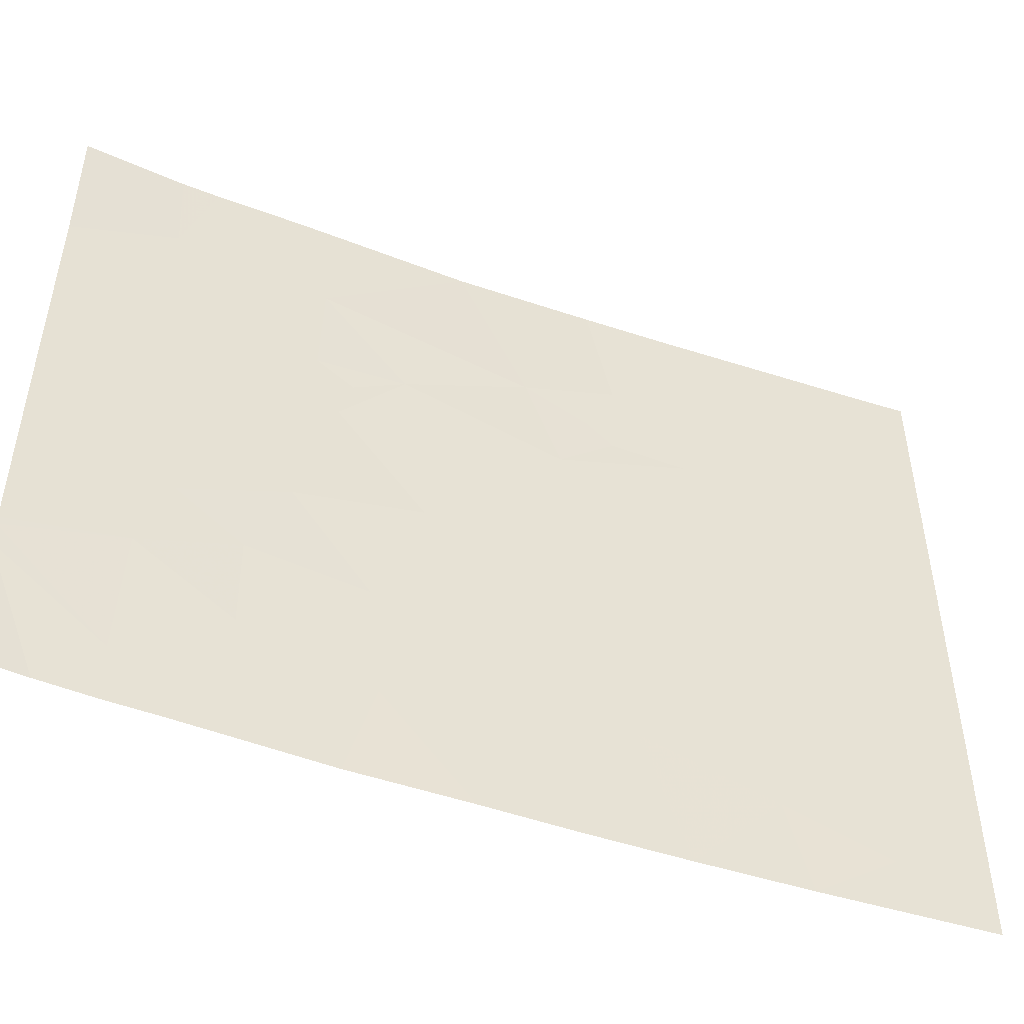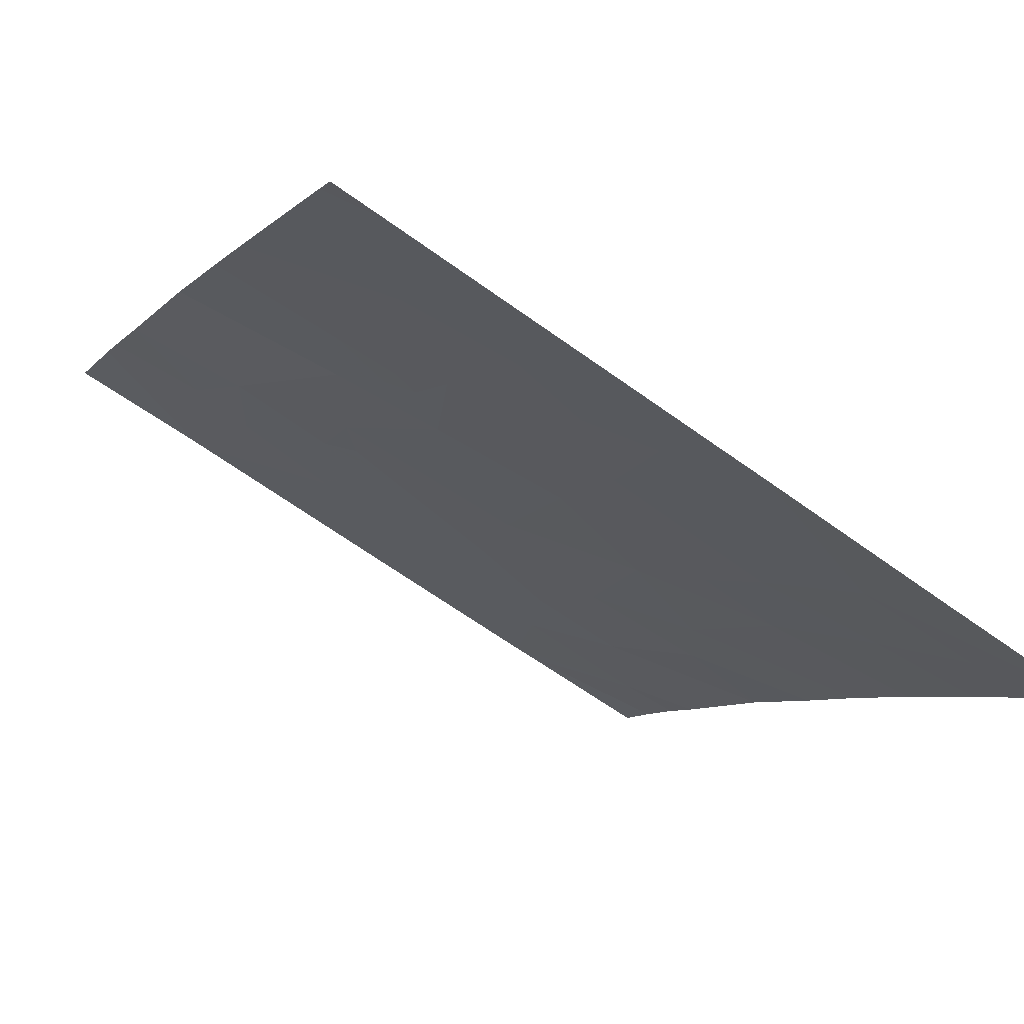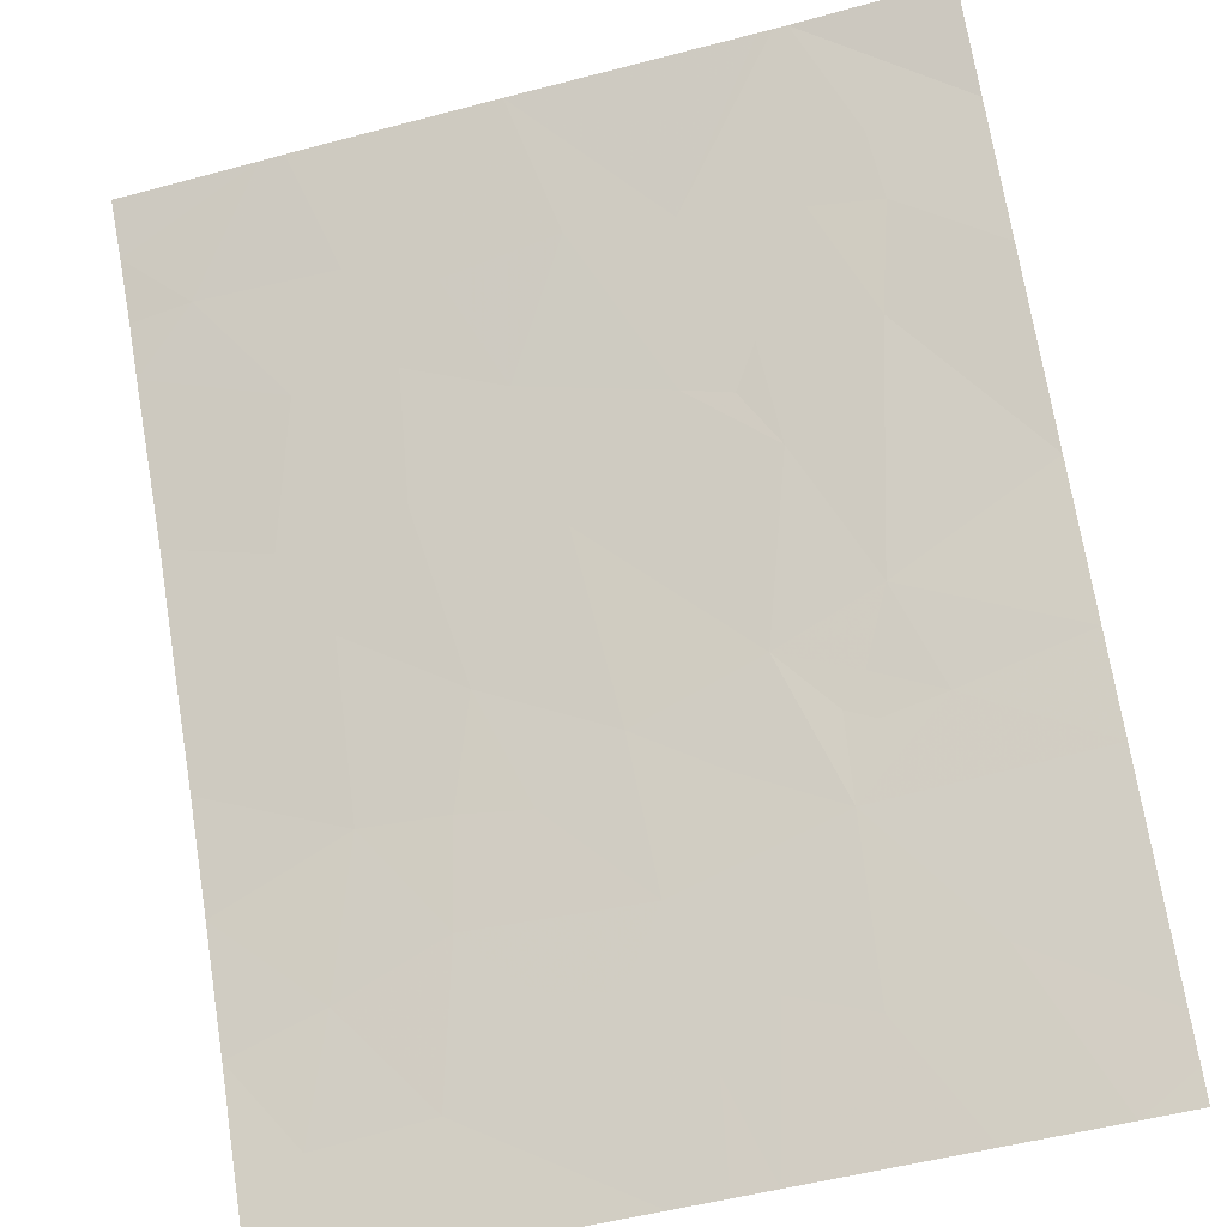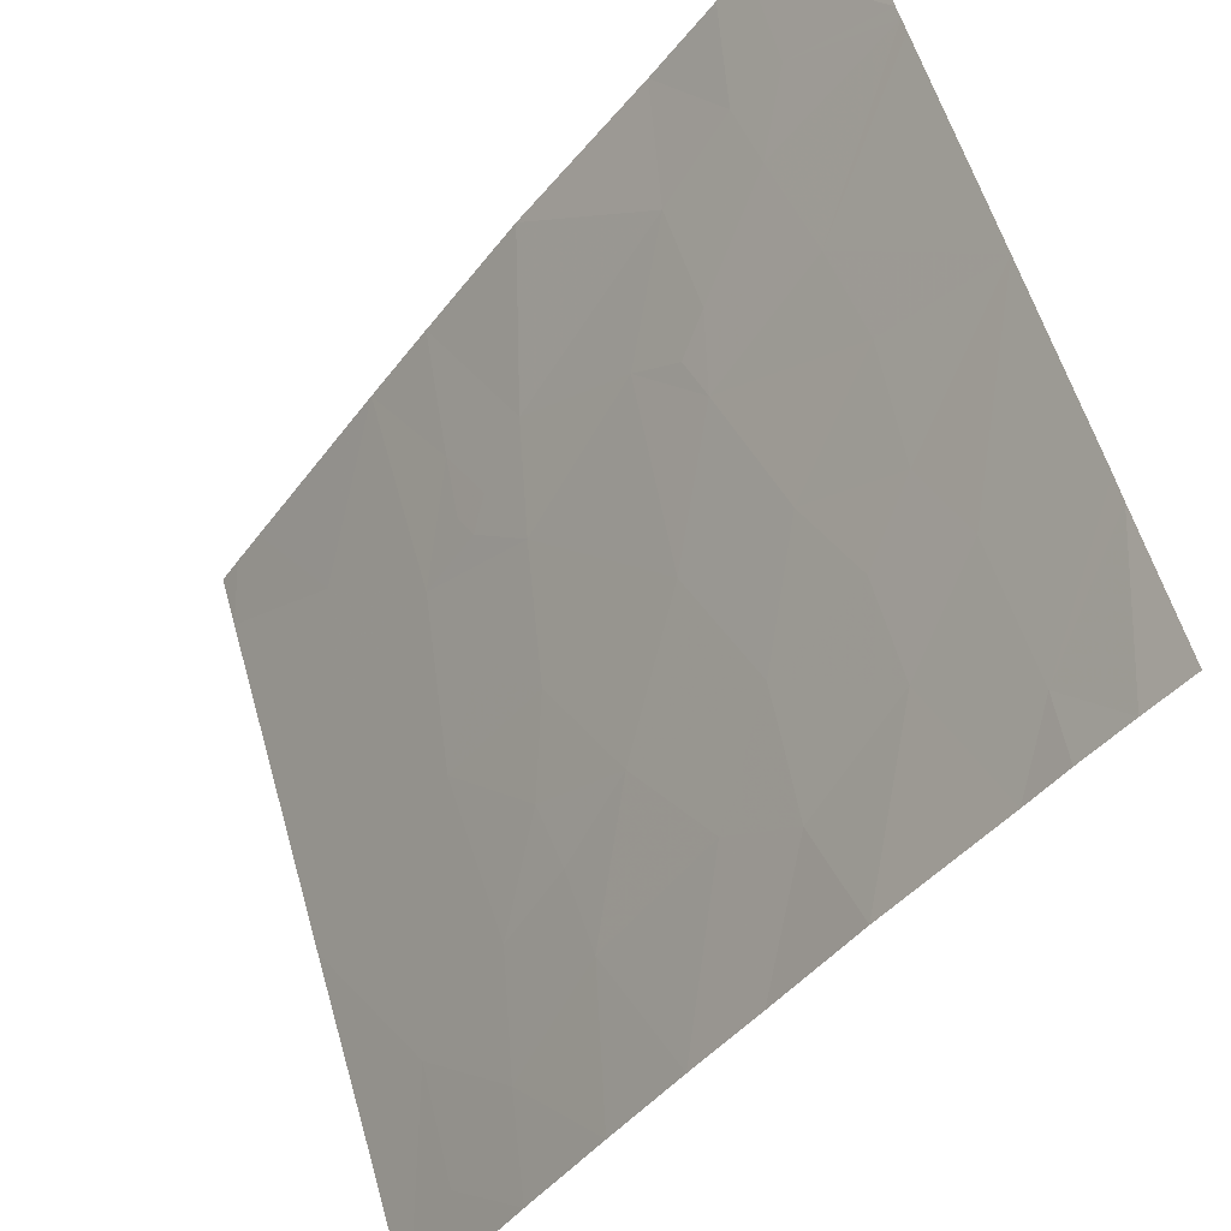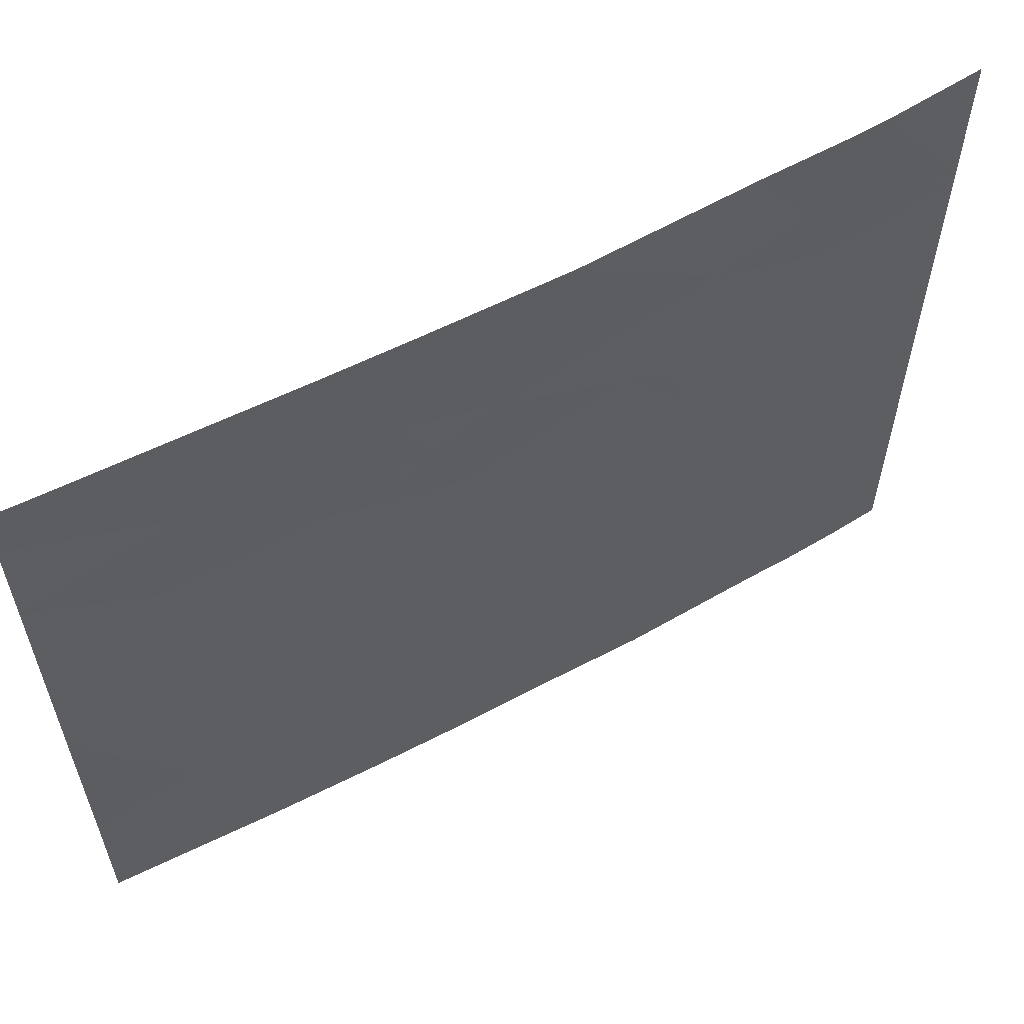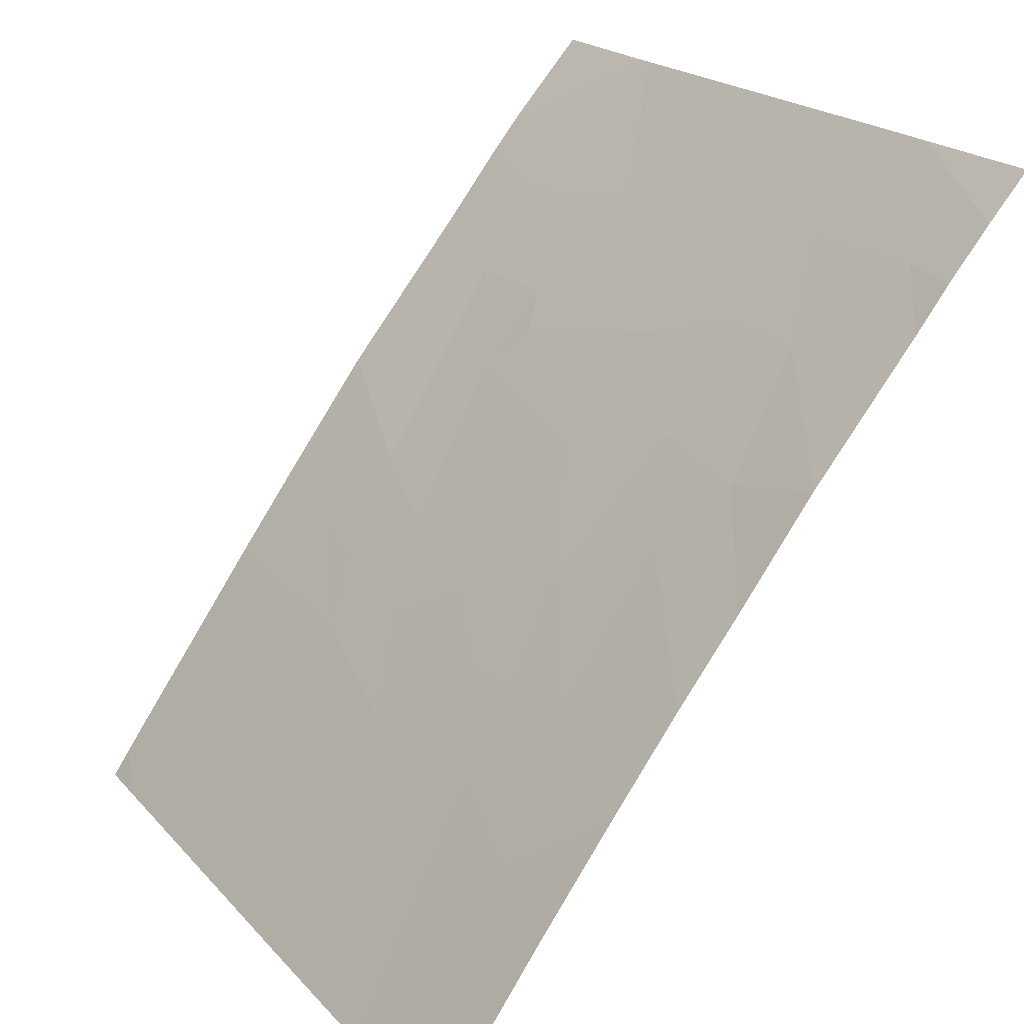
<metadata>
{"format":"obj","ext":"obj","renderer":"f3d","projection":"perspective","resolution":1024,"background":"white","views":[{"elev":-49.1,"azim":-74.5,"up":"+Z"},{"elev":-64.4,"azim":53.9,"up":"+Y"},{"elev":-53.5,"azim":-74.3,"up":"+Y"},{"elev":57.2,"azim":164.1,"up":"+Y"},{"elev":59.2,"azim":98.2,"up":"+Z"},{"elev":20.4,"azim":150.8,"up":"+Y"}]}
</metadata>
<code>
v 10.68 20.9 20.6
v 10.5 21.16 20.61
v 10.53 21.12 20.72
v 11.06 20.37 20.57
v 10.98 20.49 20.98
v 10.02 21.8 19.85
v 9.694 22.21 19.74
v 9.789 22.09 20.29
v 9.725 22.17 20.57
v 9.823 22.05 20.47
v 9.953 21.88 20.6
v 11.33 20 20.83
v 9.595 22.33 19.38
v 9.896 21.95 19.33
v 10.3 21.42 19.44
v 9.415 22.55 20.39
v 9.463 22.5 20.82
v 11.32 20.01 18.46
v 11.11 20.32 18.69
v 11.24 20.12 18.69
v 11.09 20.34 19.15
v 10.56 21.07 19.59
v 10.78 20.77 19.95
v 10.76 20.8 19.27
v 11.01 20.44 19.68
v 10.64 20.97 18.46
v 10.39 21.31 18.46
v 10.53 21.12 18.99
v 9.934 21.91 18.85
v 9.6 22.33 18.99
v 9.734 22.17 21
v 9.49 22.47 21.08
v 9.333 22.66 21.06
v 9.326 22.69 21.46
v 9.424 22.56 21.46
v 10.36 21.35 20.42
v 10.57 21.06 20.23
v 10.99 20.47 20.26
v 11.33 20 20.16
v 11.11 20.3 20.03
v 9.779 22.1 20.44
v 9.874 22 18.46
v 10.16 21.62 18.46
v 10.13 21.65 19.02
v 10.43 21.25 20.71
v 9.051 23 19.13
v 9.051 23 19.1
v 9.345 22.64 19.23
v 9.052 23 19
v 9.201 22.83 18.46
v 9.055 23 18.46
v 9.05 23 19.88
v 9.052 23 20.78
v 10.51 21.15 20.96
v 10.68 20.93 21.46
v 9.045 23 21.46
v 9.053 23 20.88
v 11.33 20 19.8
v 11.33 20 20
v 11.33 20 19.05
v 10.45 21.23 19.92
v 9.421 22.54 19.56
v 10.54 21.1 19.32
v 10.11 21.71 21.46
v 10.45 21.24 21.46
v 10.27 21.47 20.83
v 9.339 22.66 18.69
v 9.485 22.48 18.46
v 11.33 20 18.46
v 9.052 23 20.83
v 9.356 22.65 18.46
v 10.91 20.6 18.46
v 11.16 20.24 21.46
v 11.33 20 18.46
v 11.33 20 21.46
v 11.26 20.1 21.46
v 11.33 20 21.24
v 9.386 22.59 20
v 10.85 20.68 18.83
v 9.649 22.28 21.46
f 3 2 1
f 1 4 5
f 8 7 6
f 11 9 10
f 4 12 5
f 14 7 13
f 14 15 6
f 17 16 9
f 20 19 18
f 20 21 19
f 24 23 22
f 24 25 23
f 28 27 26
f 14 30 29
f 32 17 31
f 35 33 32
f 35 34 33
f 17 32 33
f 37 1 36
f 40 39 38
f 9 41 10
f 4 39 12
f 29 42 43
f 44 43 27
f 44 29 43
f 45 2 3
f 48 46 47
f 8 9 16
f 51 50 49
f 4 38 39
f 1 38 4
f 16 53 52
f 54 3 1
f 1 5 55
f 55 54 1
f 8 10 41
f 14 44 15
f 57 34 56
f 25 58 59
f 25 21 58
f 21 60 58
f 61 22 23
f 23 37 61
f 48 52 46
f 48 62 52
f 24 22 63
f 1 23 38
f 1 37 23
f 66 65 64
f 66 54 65
f 48 47 67
f 67 30 48
f 30 68 42
f 42 29 30
f 1 2 36
f 20 18 69
f 16 70 53
f 16 17 70
f 14 13 30
f 71 68 67
f 18 19 72
f 73 55 5
f 69 18 74
f 77 75 76
f 77 73 5
f 5 12 77
f 77 76 73
f 62 78 52
f 62 7 78
f 14 29 44
f 33 34 57
f 61 15 22
f 54 55 65
f 66 11 36
f 30 67 68
f 66 64 31
f 31 11 66
f 15 63 22
f 40 38 23
f 23 25 40
f 79 72 19
f 19 21 79
f 8 16 78
f 78 7 8
f 15 28 63
f 14 6 7
f 61 6 15
f 61 36 6
f 16 52 78
f 40 59 39
f 40 25 59
f 8 41 9
f 21 25 24
f 45 66 36
f 31 64 80
f 33 57 70
f 70 17 33
f 49 67 47
f 49 50 67
f 17 9 31
f 71 67 50
f 20 69 60
f 60 21 20
f 32 80 35
f 32 31 80
f 54 66 45
f 11 10 8
f 30 13 48
f 7 62 13
f 62 48 13
f 79 28 26
f 79 24 28
f 44 27 28
f 28 15 44
f 2 45 36
f 79 26 72
f 24 63 28
f 79 21 24
f 54 45 3
f 11 31 9
f 37 36 61
f 11 8 6
f 6 36 11

</code>
